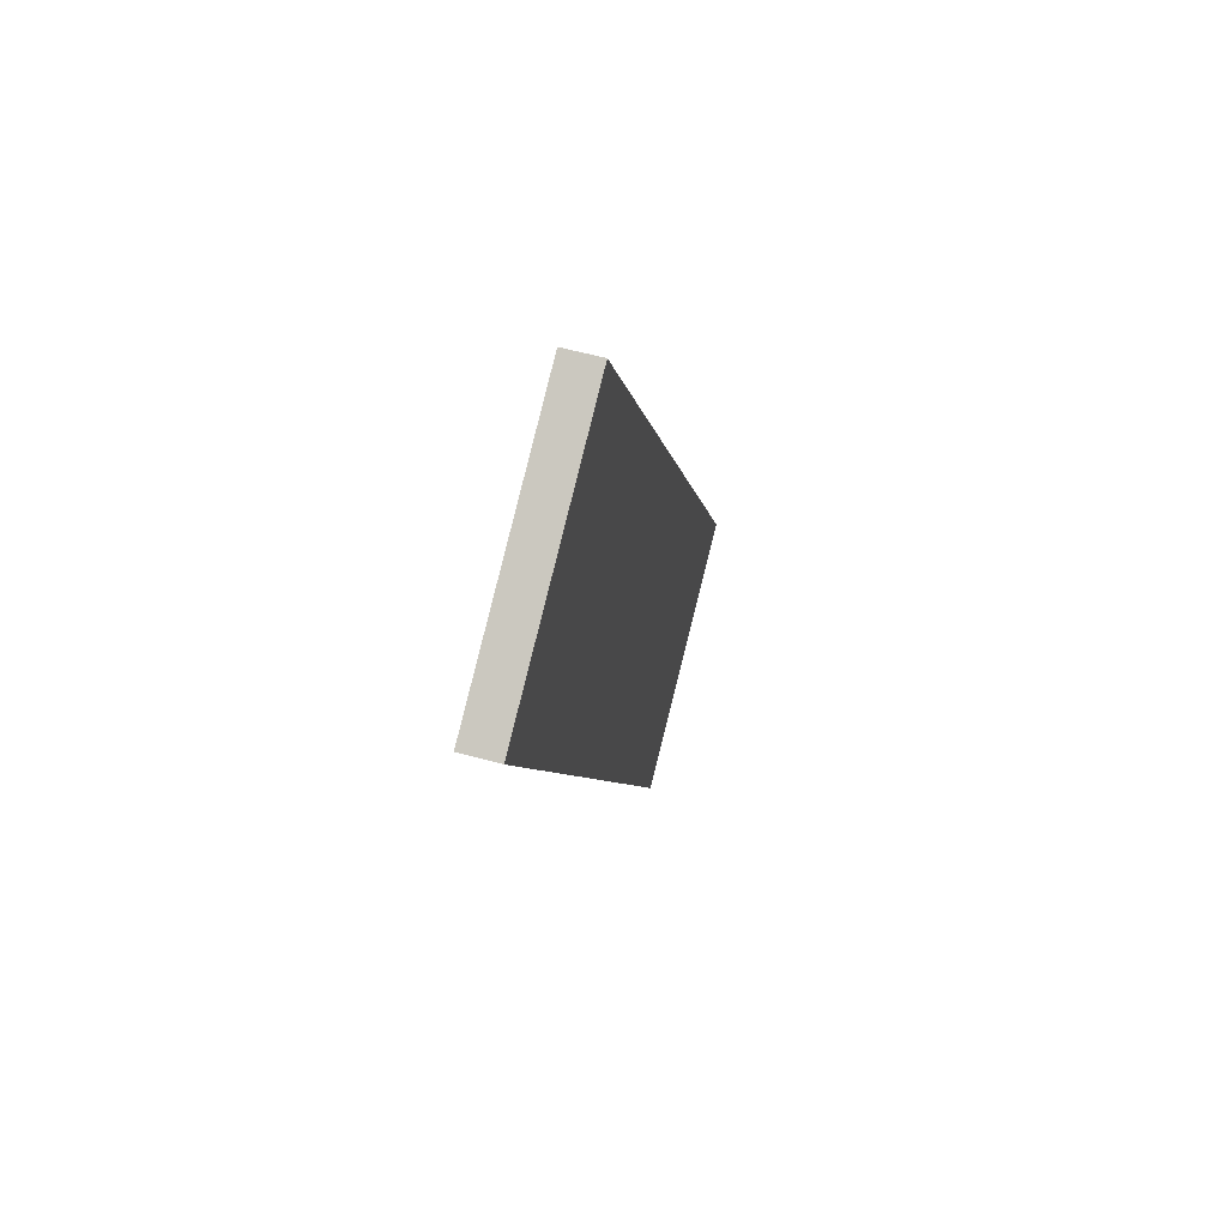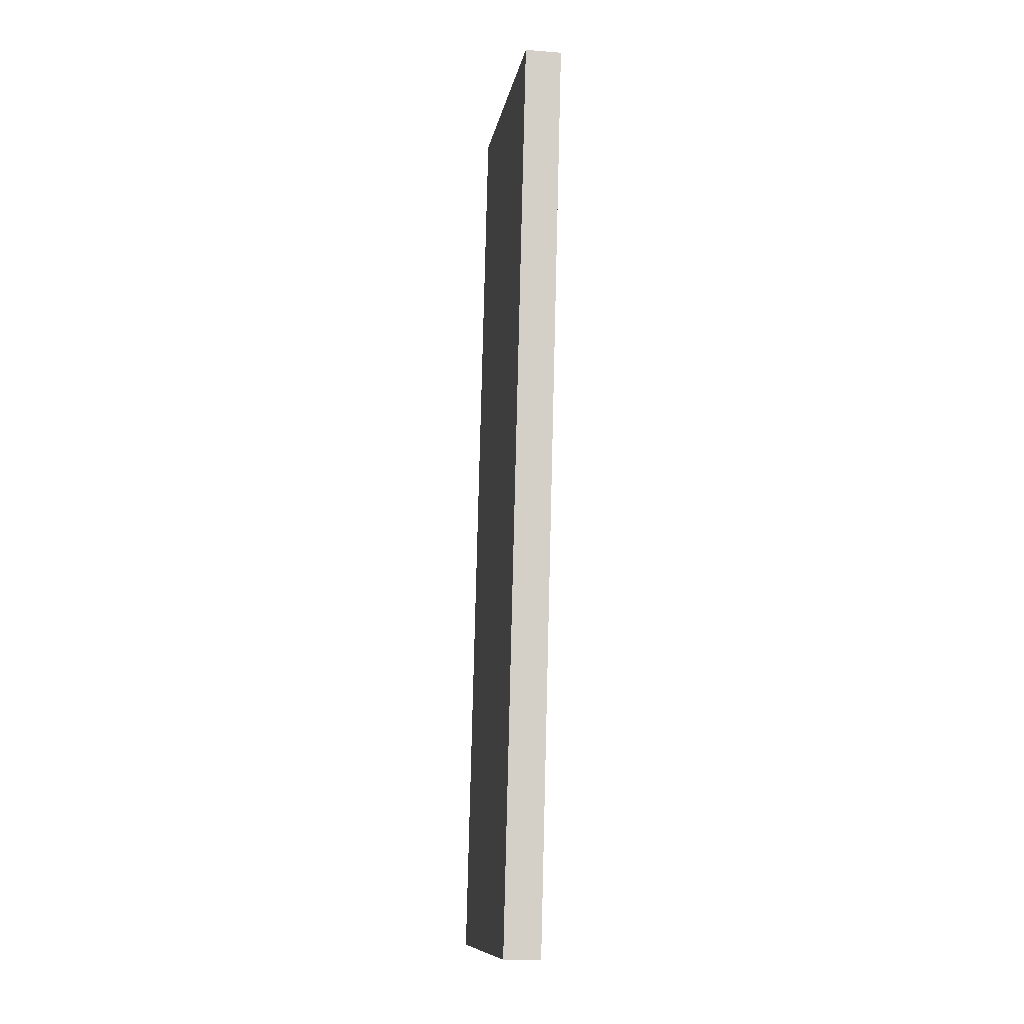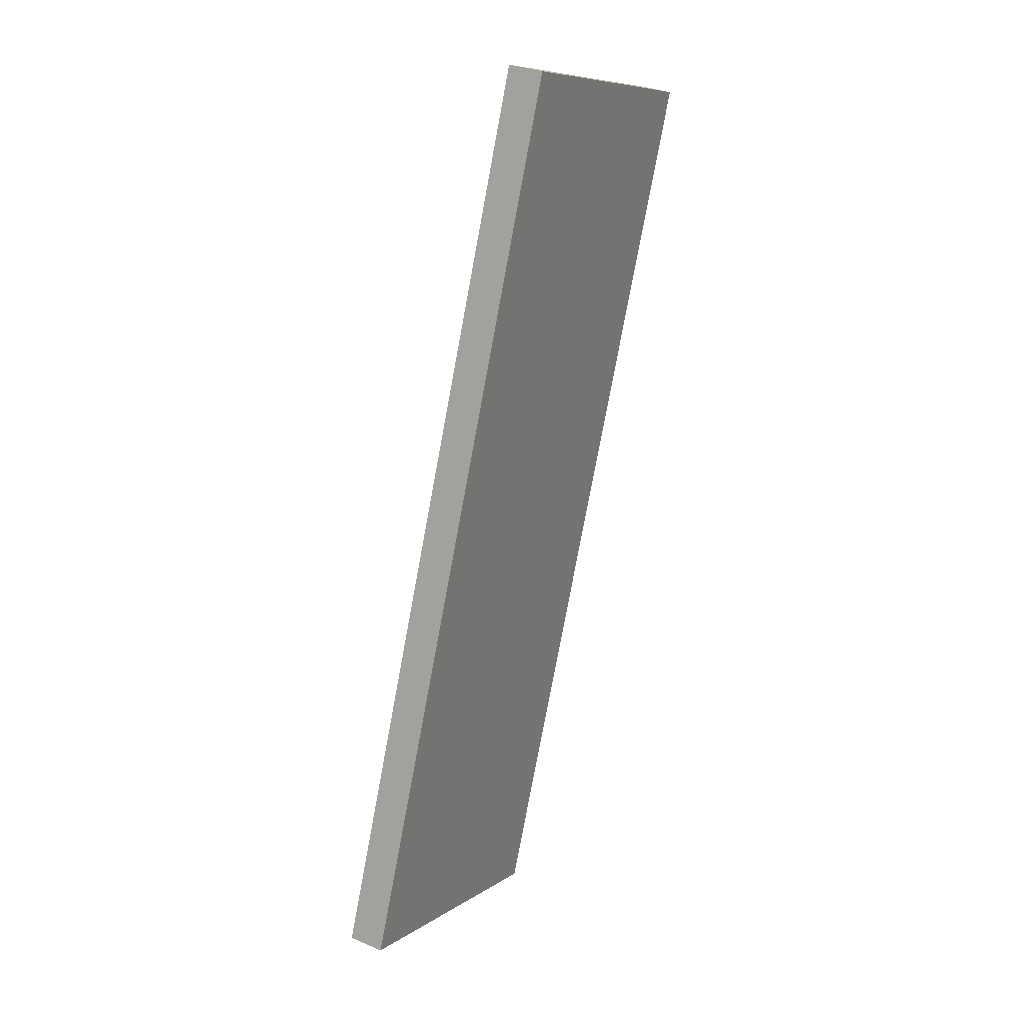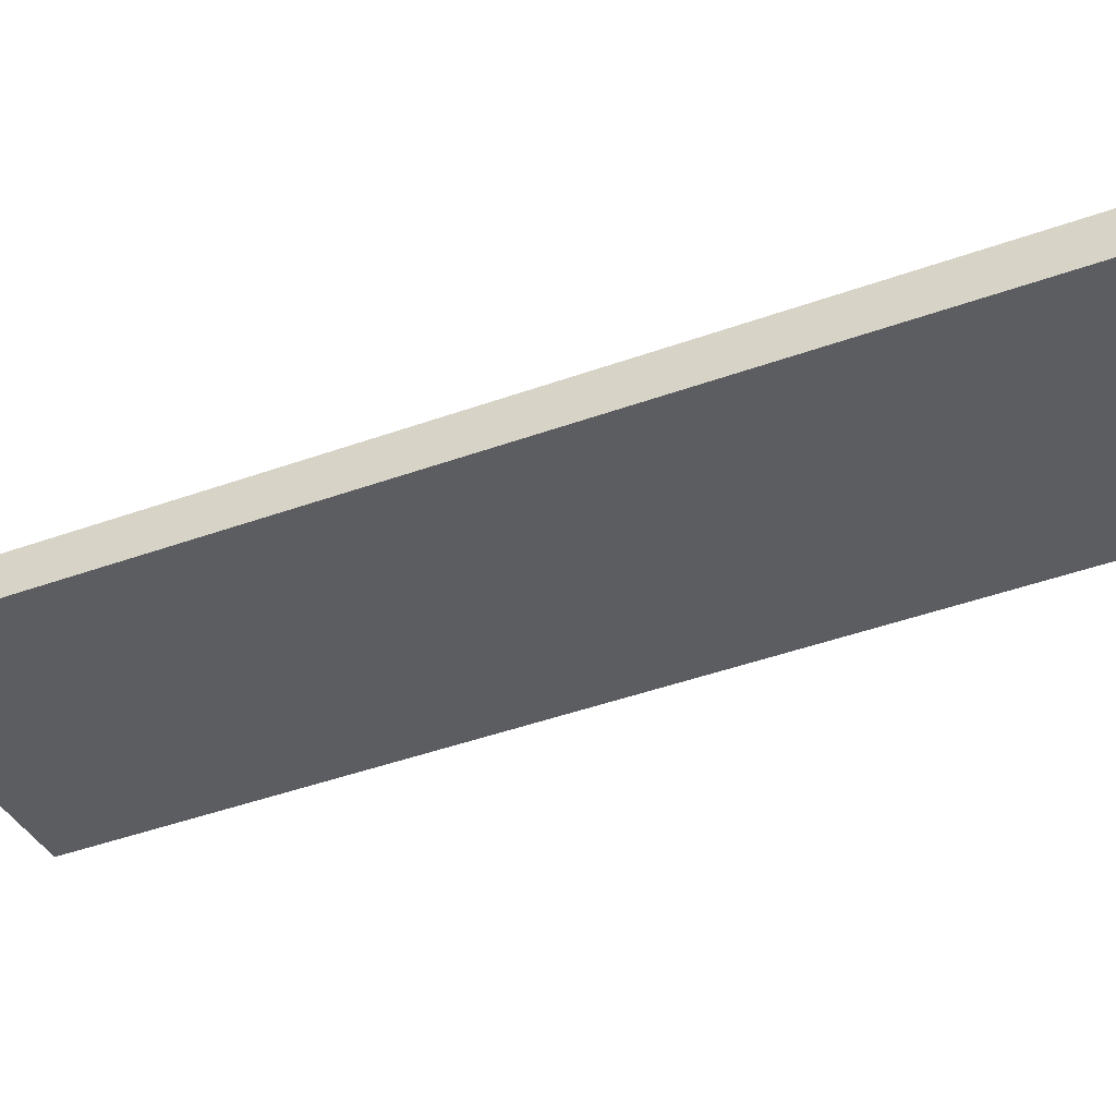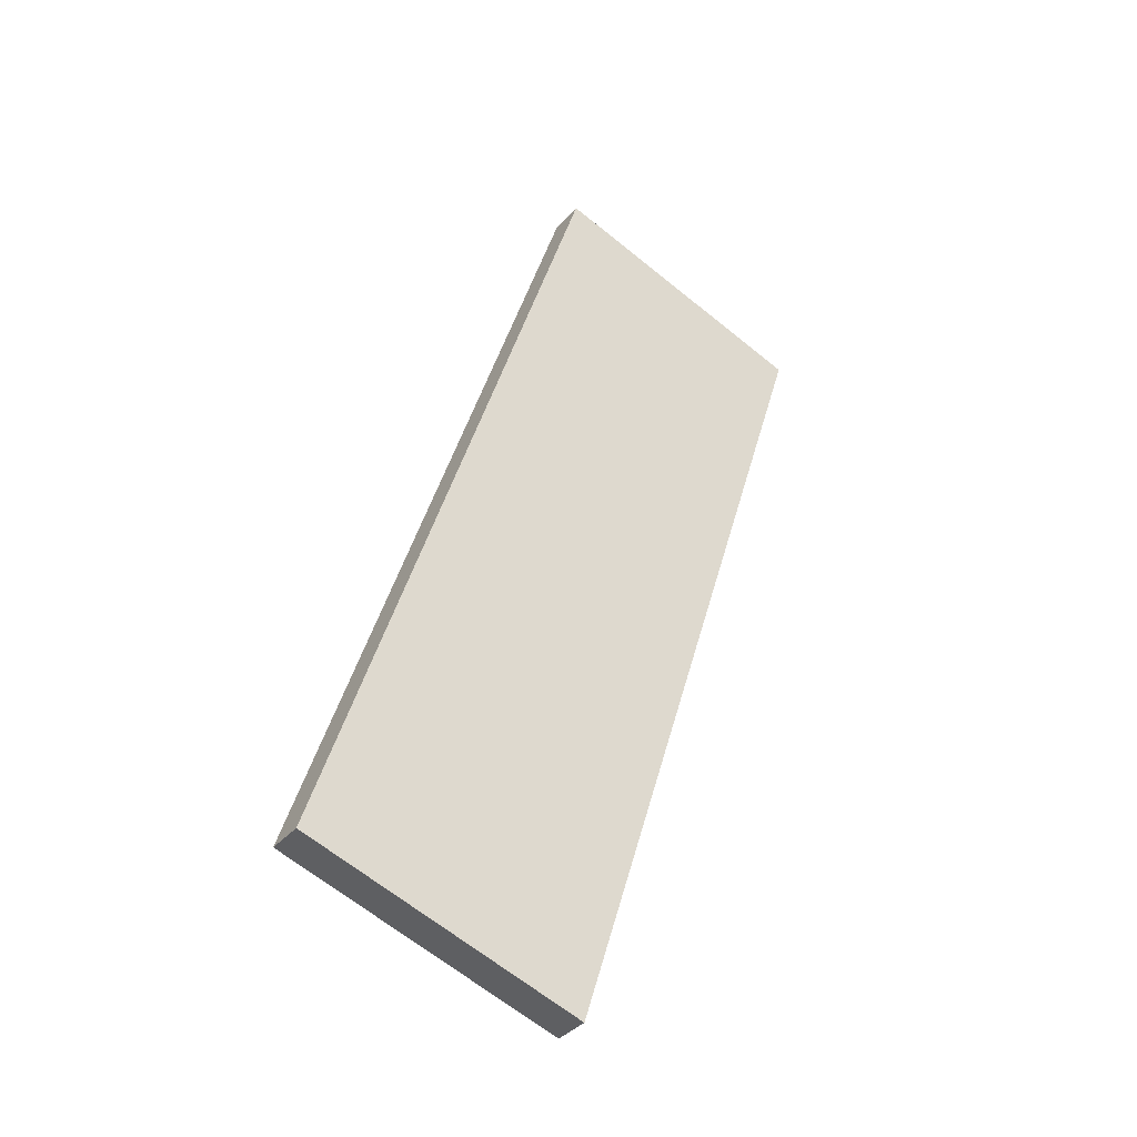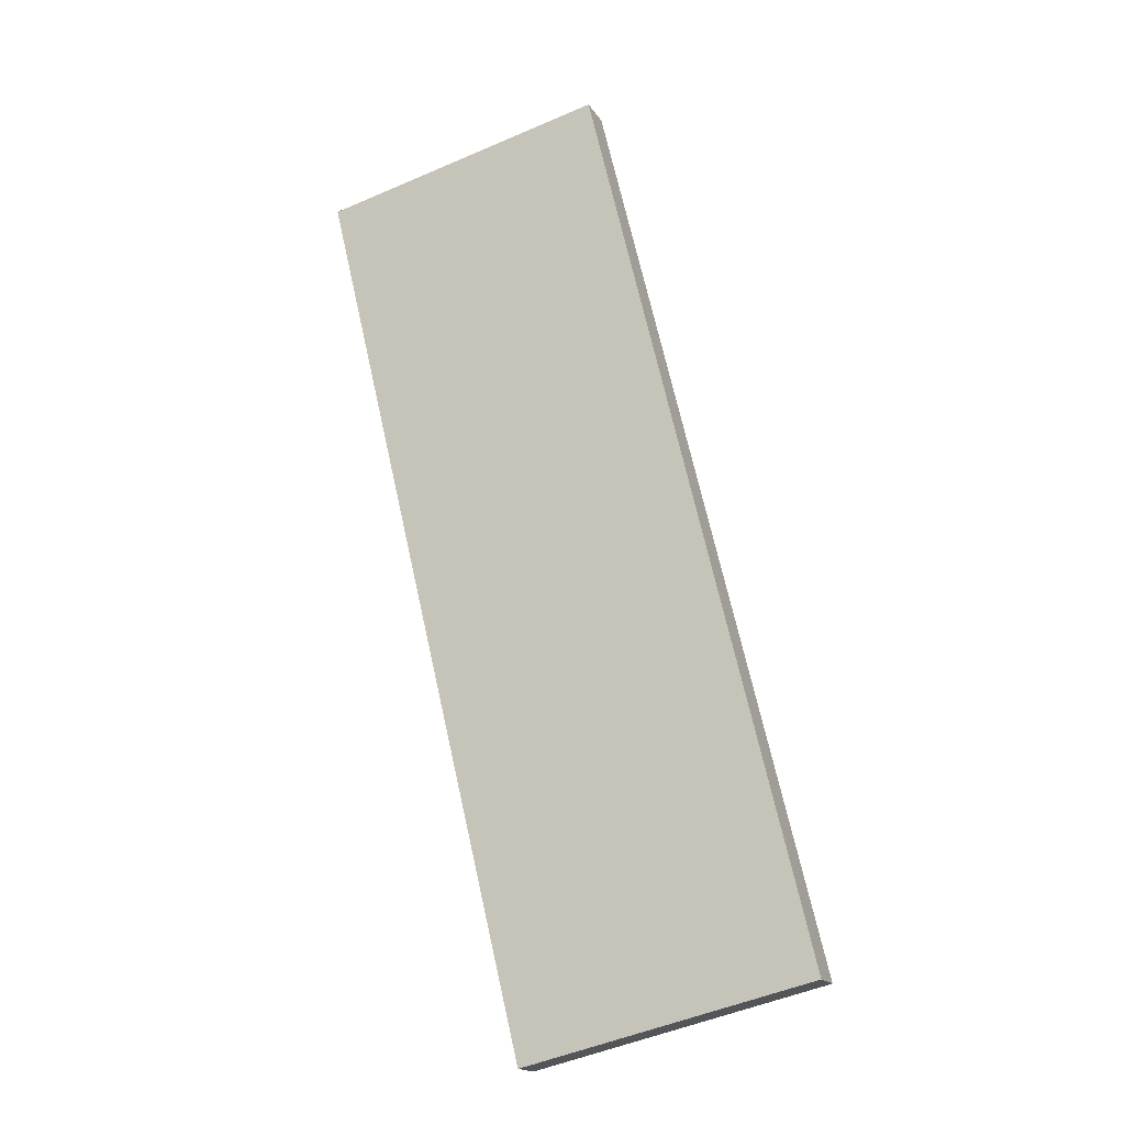
<metadata>
{"format":"obj","ext":"obj","renderer":"f3d","projection":"perspective","resolution":1024,"background":"white","views":[{"elev":71.3,"azim":-75.7,"up":"+Z"},{"elev":5.5,"azim":81.1,"up":"+Z"},{"elev":24.6,"azim":119.4,"up":"+Z"},{"elev":-35.1,"azim":-82.5,"up":"+Y"},{"elev":-41.9,"azim":143.0,"up":"+Z"},{"elev":-13.3,"azim":20.7,"up":"+Z"}]}
</metadata>
<code>
g Bridge 2
v -1 1 1
v -7.379 2.626 25.12
v -0.9776 1.998 0.9387
v -7.357 3.624 25.06
v -7.379 2.626 25.12
v -15.11 2.674 23.07
v -7.357 3.624 25.06
v -15.09 3.672 23.01
v -15.11 2.674 23.07
v -8.733 1.048 -1.049
v -15.09 3.672 23.01
v -8.711 2.046 -1.11
v -8.733 1.048 -1.049
v -1 1 1
v -8.711 2.046 -1.11
v -0.9776 1.998 0.9387
v -0.9776 1.998 0.9387
v -7.357 3.624 25.06
v -8.711 2.046 -1.11
v -15.09 3.672 23.01
v -8.733 1.048 -1.049
v -15.11 2.674 23.07
v -1 1 1
v -7.379 2.626 25.12
f 2 1 3
f 4 2 3
f 6 5 7
f 8 6 7
f 10 9 11
f 12 10 11
f 14 13 15
f 16 14 15
f 18 17 19
f 20 18 19
f 22 21 23
f 24 22 23

</code>
